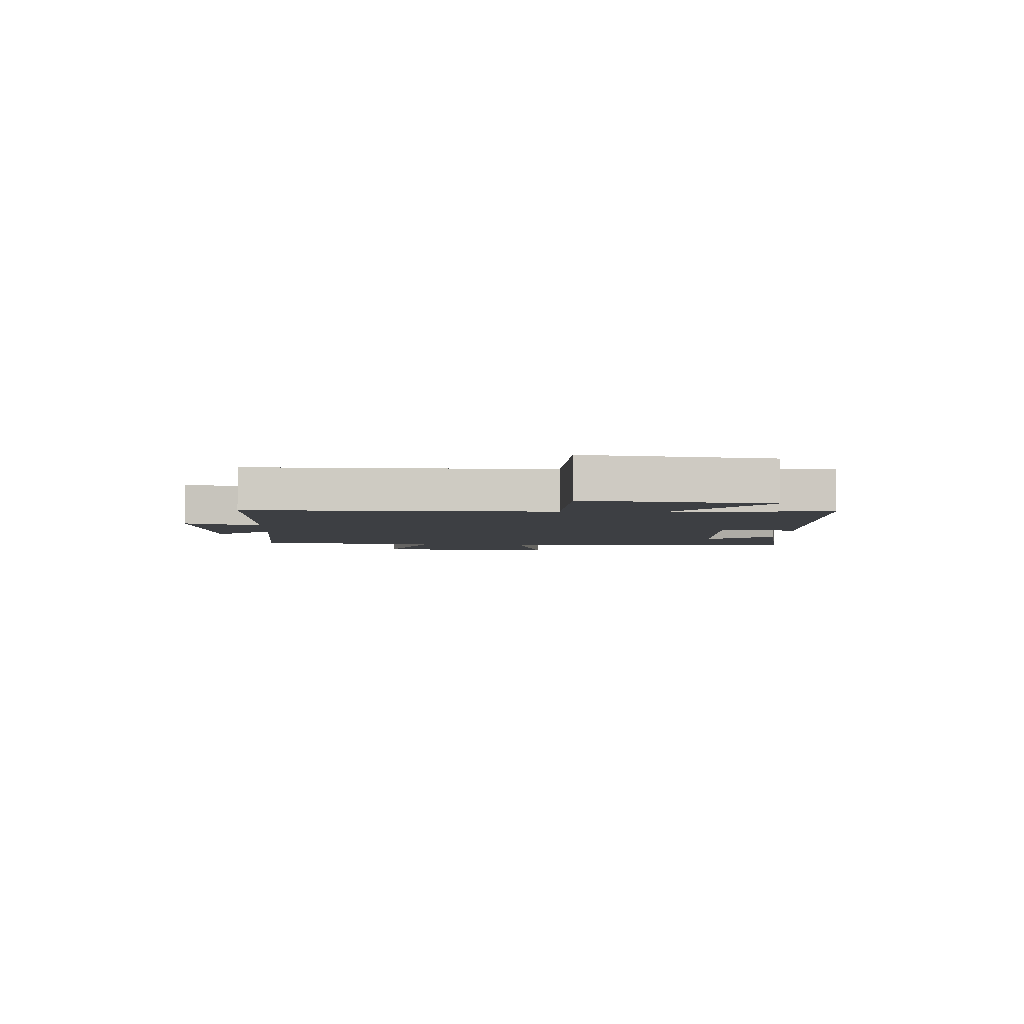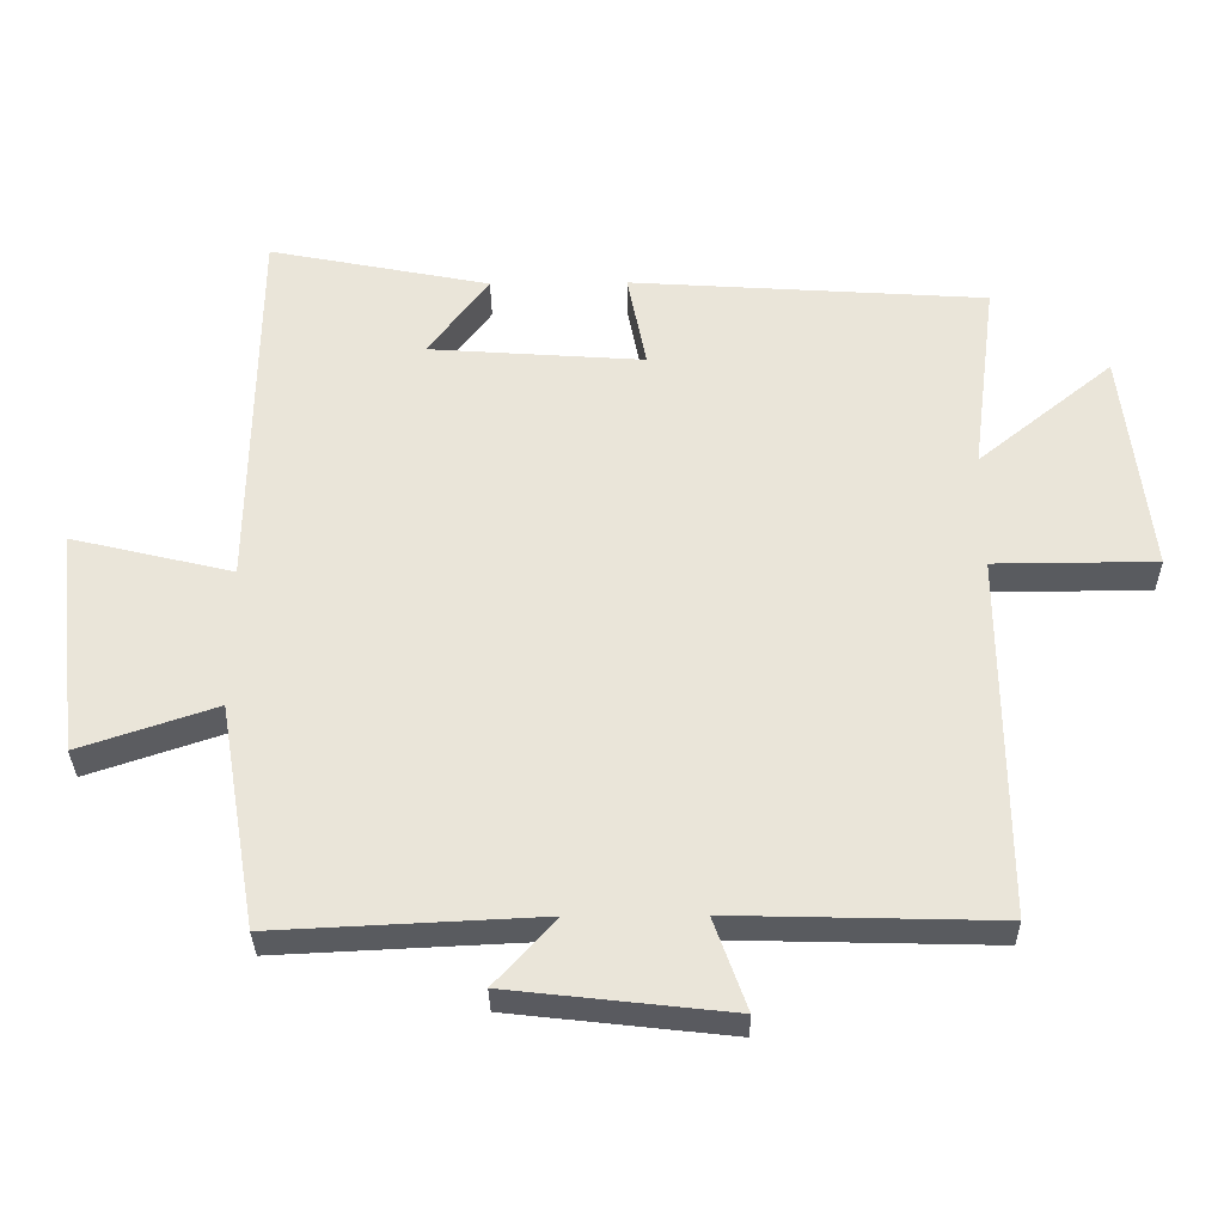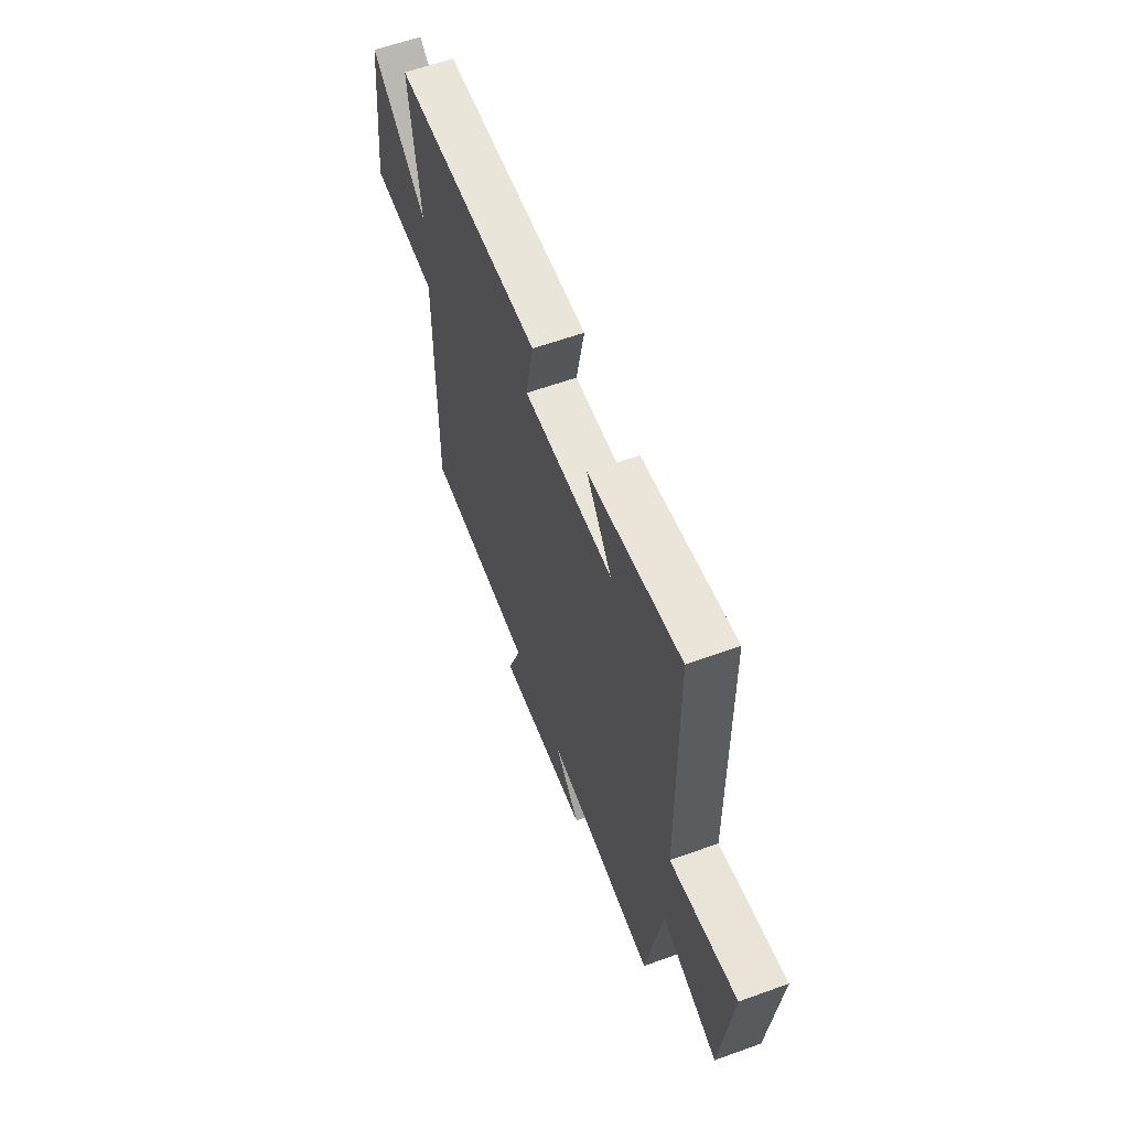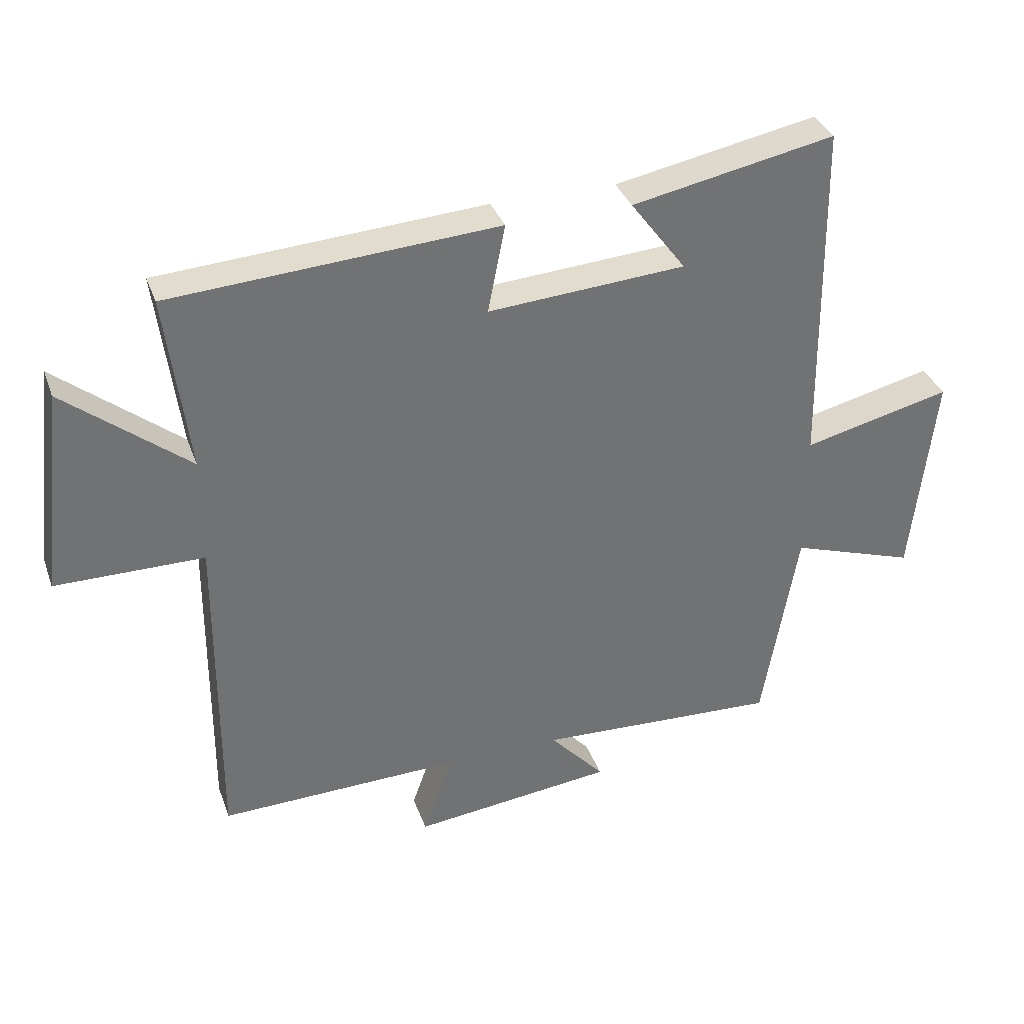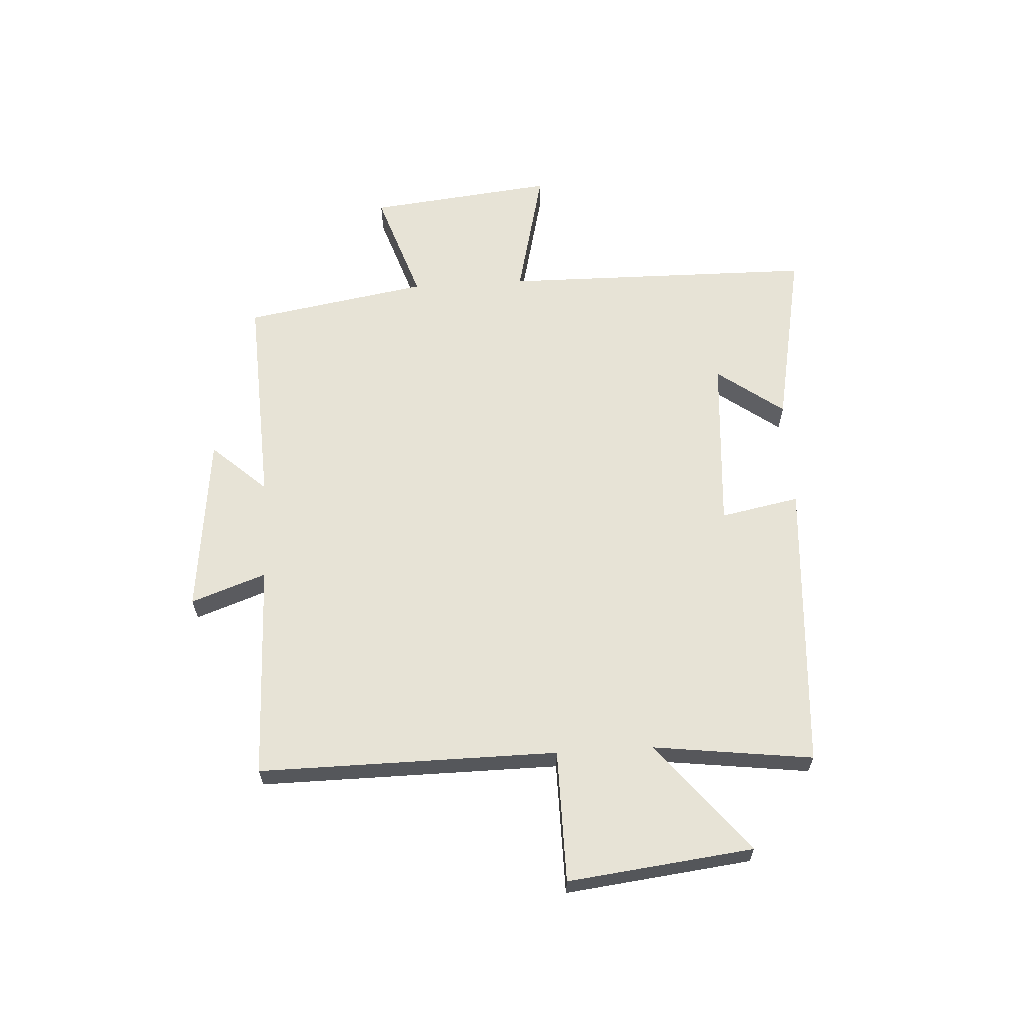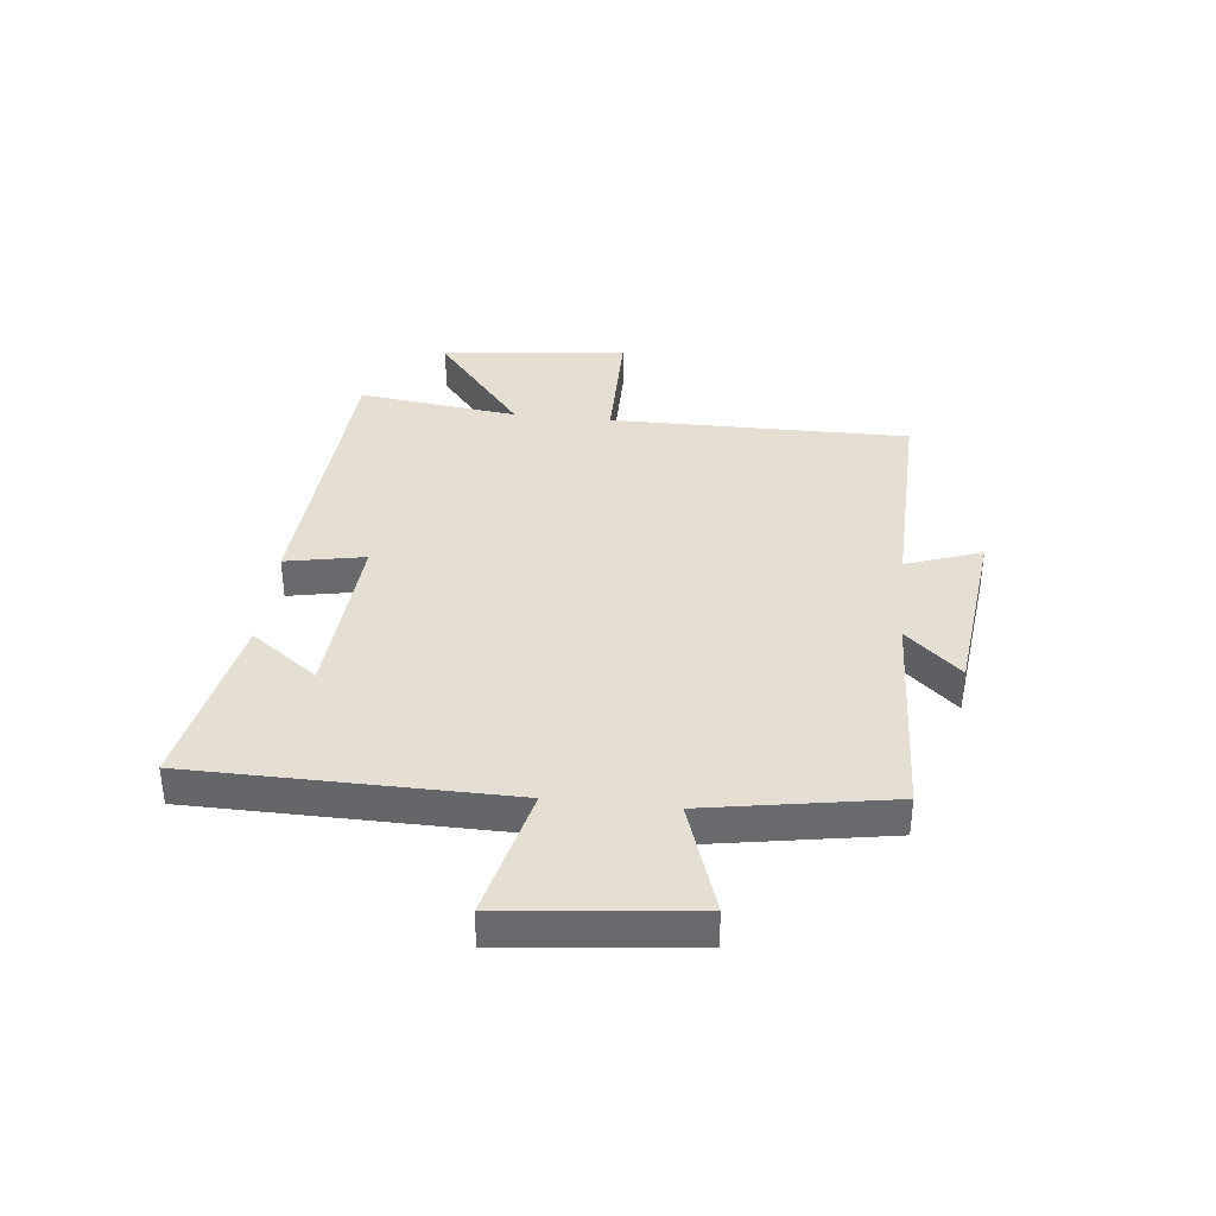
<metadata>
{"format":"obj","ext":"obj","renderer":"f3d","projection":"perspective","resolution":1024,"background":"white","views":[{"elev":-4.1,"azim":-93.3,"up":"+Y"},{"elev":-32.4,"azim":-179.2,"up":"+Z"},{"elev":60.2,"azim":69.7,"up":"+Z"},{"elev":35.0,"azim":-18.4,"up":"+Z"},{"elev":62.7,"azim":-93.4,"up":"+Y"},{"elev":37.2,"azim":96.1,"up":"+Y"}]}
</metadata>
<code>
v 0.445 0.07 -0.518
v 0.063 0.07 -0.5
v 0.15 0.07 -0.596
v -0.168 0.07 -0.632
v -0.121 0.07 -0.5
v -0.503 0.07 -0.51
v -0.5 0.07 0.015
v -0.733 0.07 0.016
v -0.695 0.07 0.342
v -0.5 0.07 0.185
v -0.536 0.07 0.466
v -0.022 0.07 0.5
v -0.049 0.07 0.361
v 0.261 0.07 0.383
v 0.174 0.07 0.5
v 0.493 0.07 0.563
v 0.5 0.07 0.011
v 0.733 0.07 0.067
v 0.697 0.07 -0.261
v 0.5 0.07 -0.195
v 0.445 0 -0.518
v 0.063 0 -0.5
v 0.15 0 -0.596
v -0.168 0 -0.632
v -0.121 0 -0.5
v -0.503 0 -0.51
v -0.5 0 0.015
v -0.733 0 0.016
v -0.695 0 0.342
v -0.5 0 0.185
v -0.536 0 0.466
v -0.022 0 0.5
v -0.049 0 0.361
v 0.261 0 0.383
v 0.174 0 0.5
v 0.493 0 0.563
v 0.5 0 0.011
v 0.733 0 0.067
v 0.697 0 -0.261
v 0.5 0 -0.195
f 17 18 19 20
f 17 20 1 2
f 16 17 2
f 14 15 16
f 14 16 2
f 13 14 2
f 10 11 12 13
f 10 13 2
f 7 8 9 10
f 7 10 2
f 5 6 7
f 5 7 2 3
f 3 4 5
f 40 39 38 37
f 22 21 40 37
f 22 37 36
f 36 35 34
f 22 36 34
f 22 34 33
f 33 32 31 30
f 22 33 30
f 30 29 28 27
f 22 30 27
f 27 26 25
f 23 22 27 25
f 25 24 23
f 1 21 22 2
f 2 22 23 3
f 3 23 24 4
f 4 24 25 5
f 5 25 26 6
f 6 26 27 7
f 7 27 28 8
f 8 28 29 9
f 9 29 30 10
f 10 30 31 11
f 11 31 32 12
f 12 32 33 13
f 13 33 34 14
f 14 34 35 15
f 15 35 36 16
f 16 36 37 17
f 17 37 38 18
f 18 38 39 19
f 19 39 40 20
f 20 40 21 1

</code>
